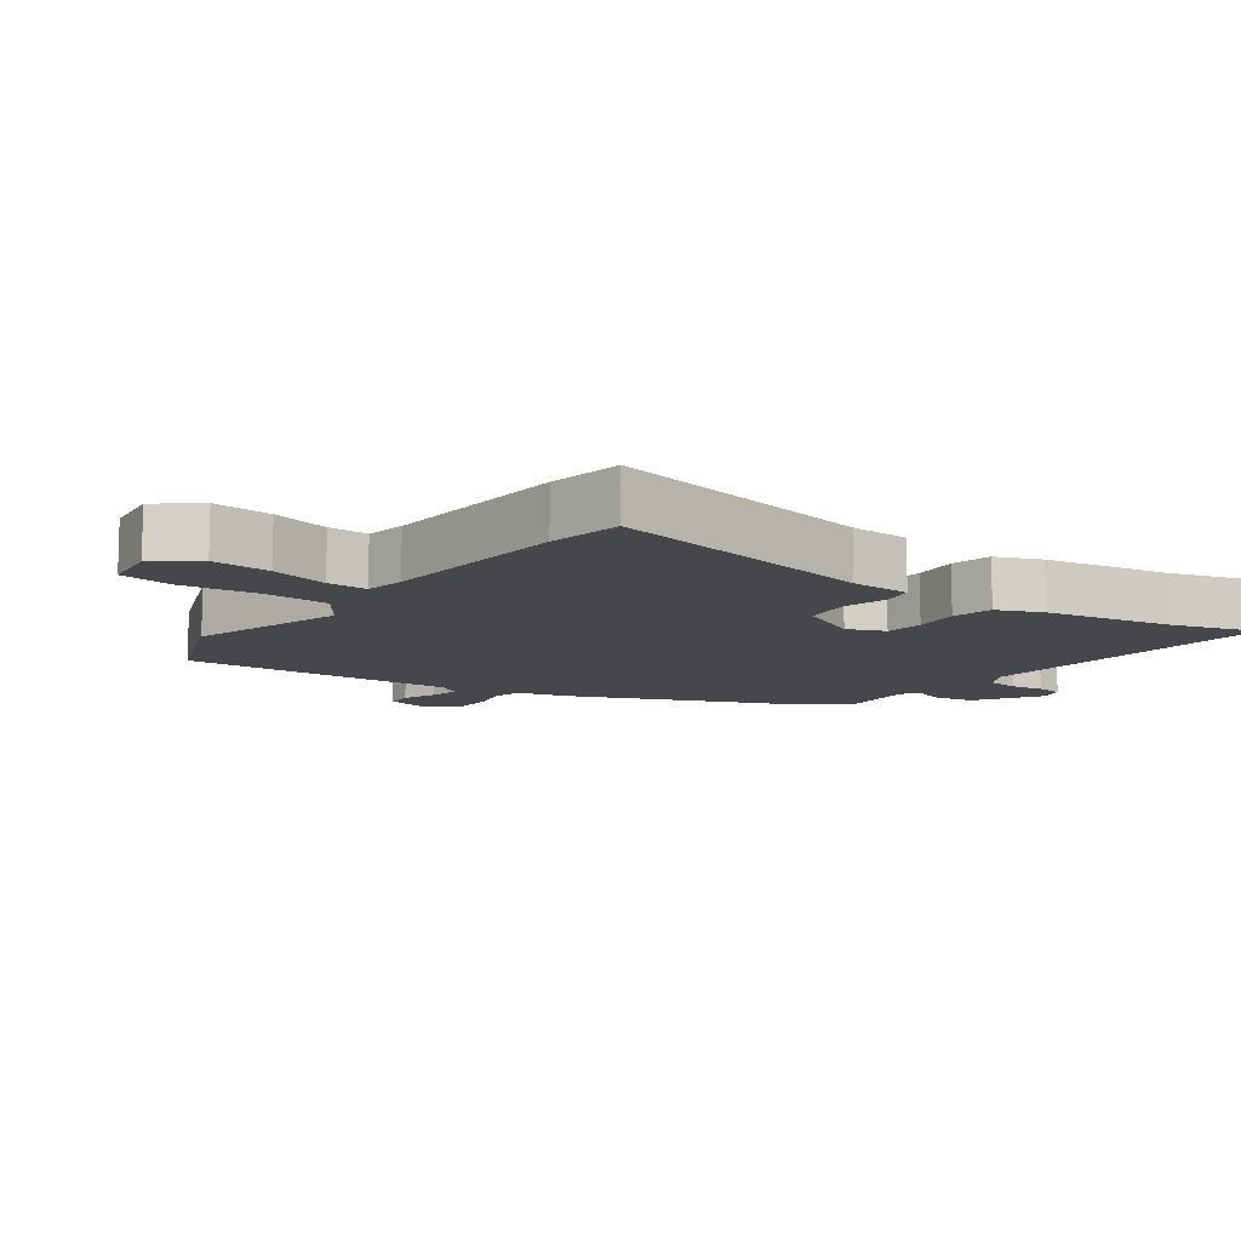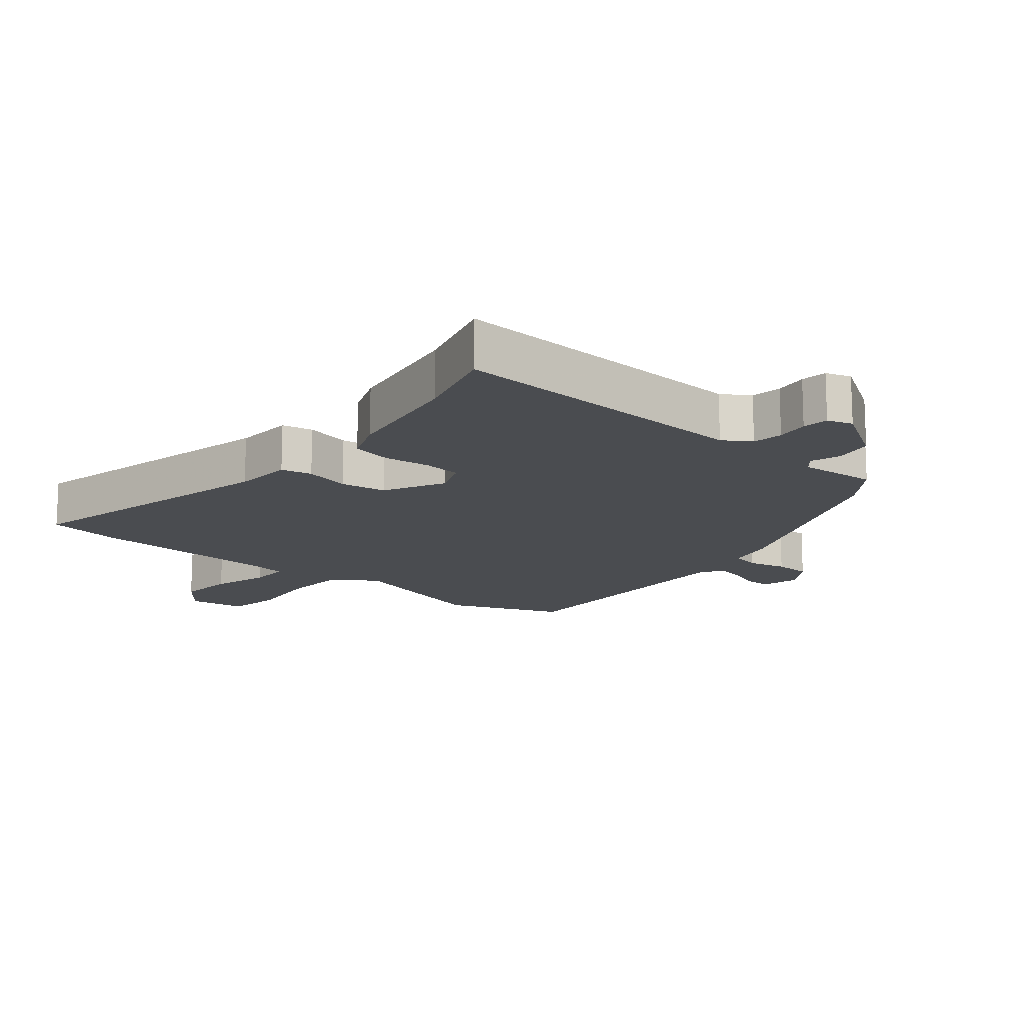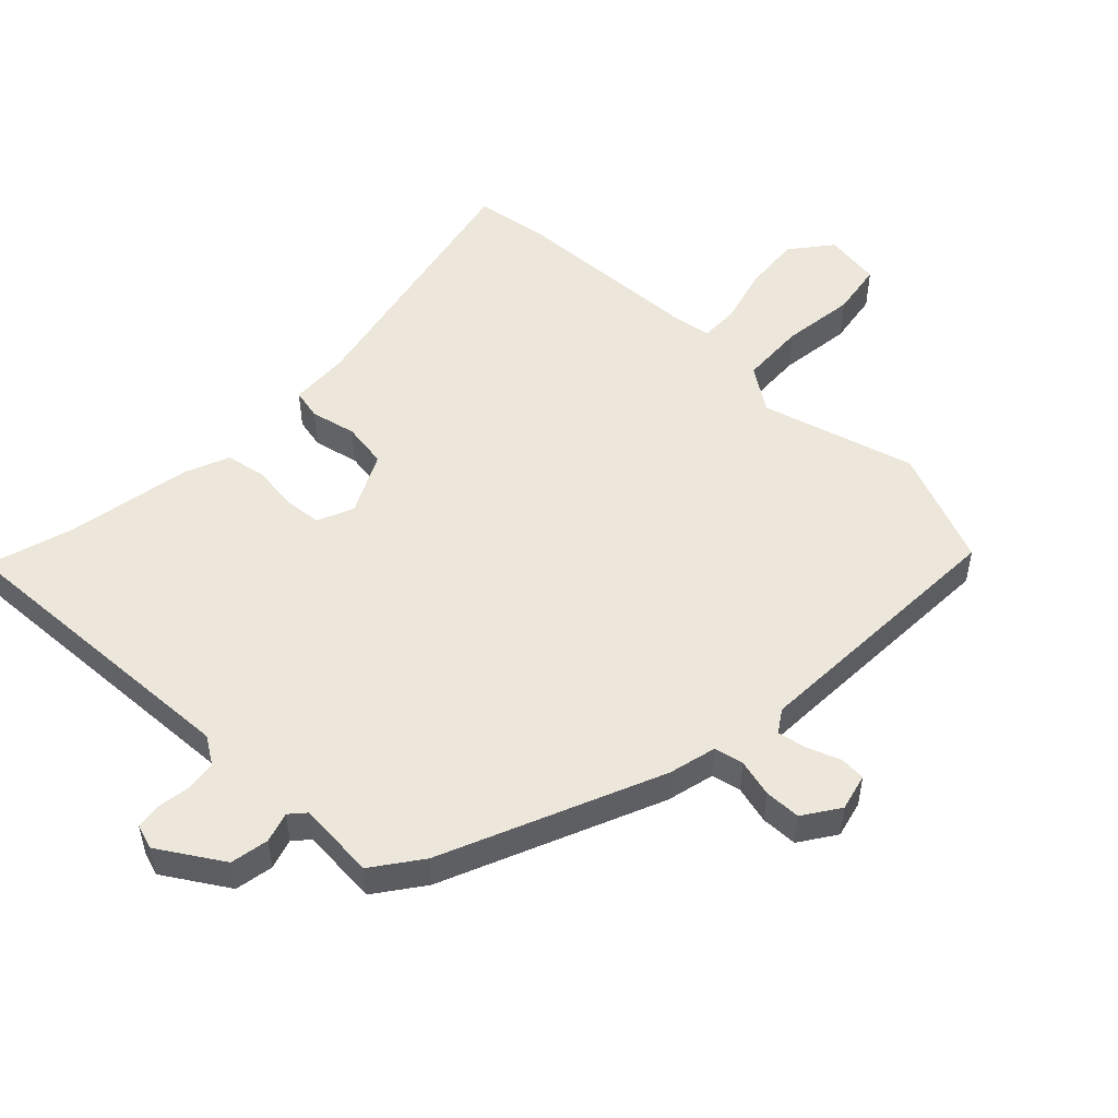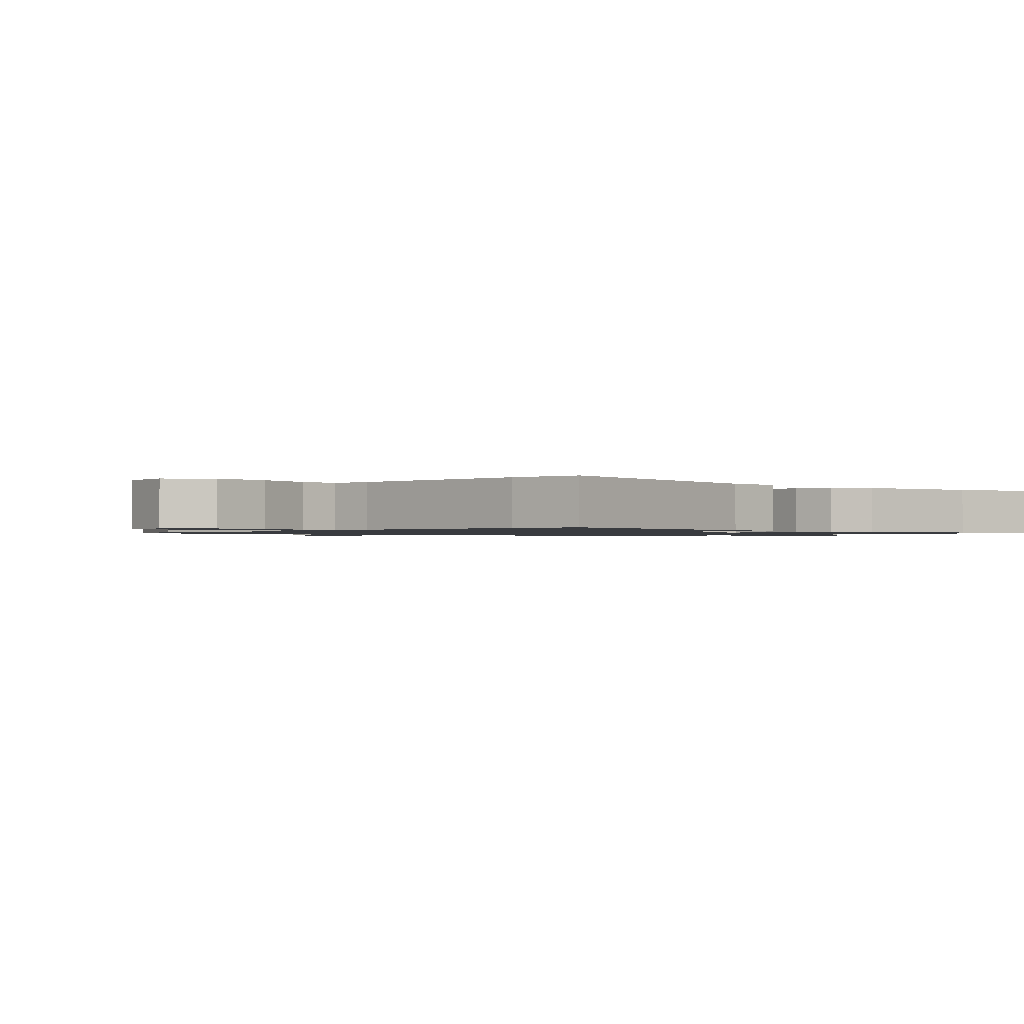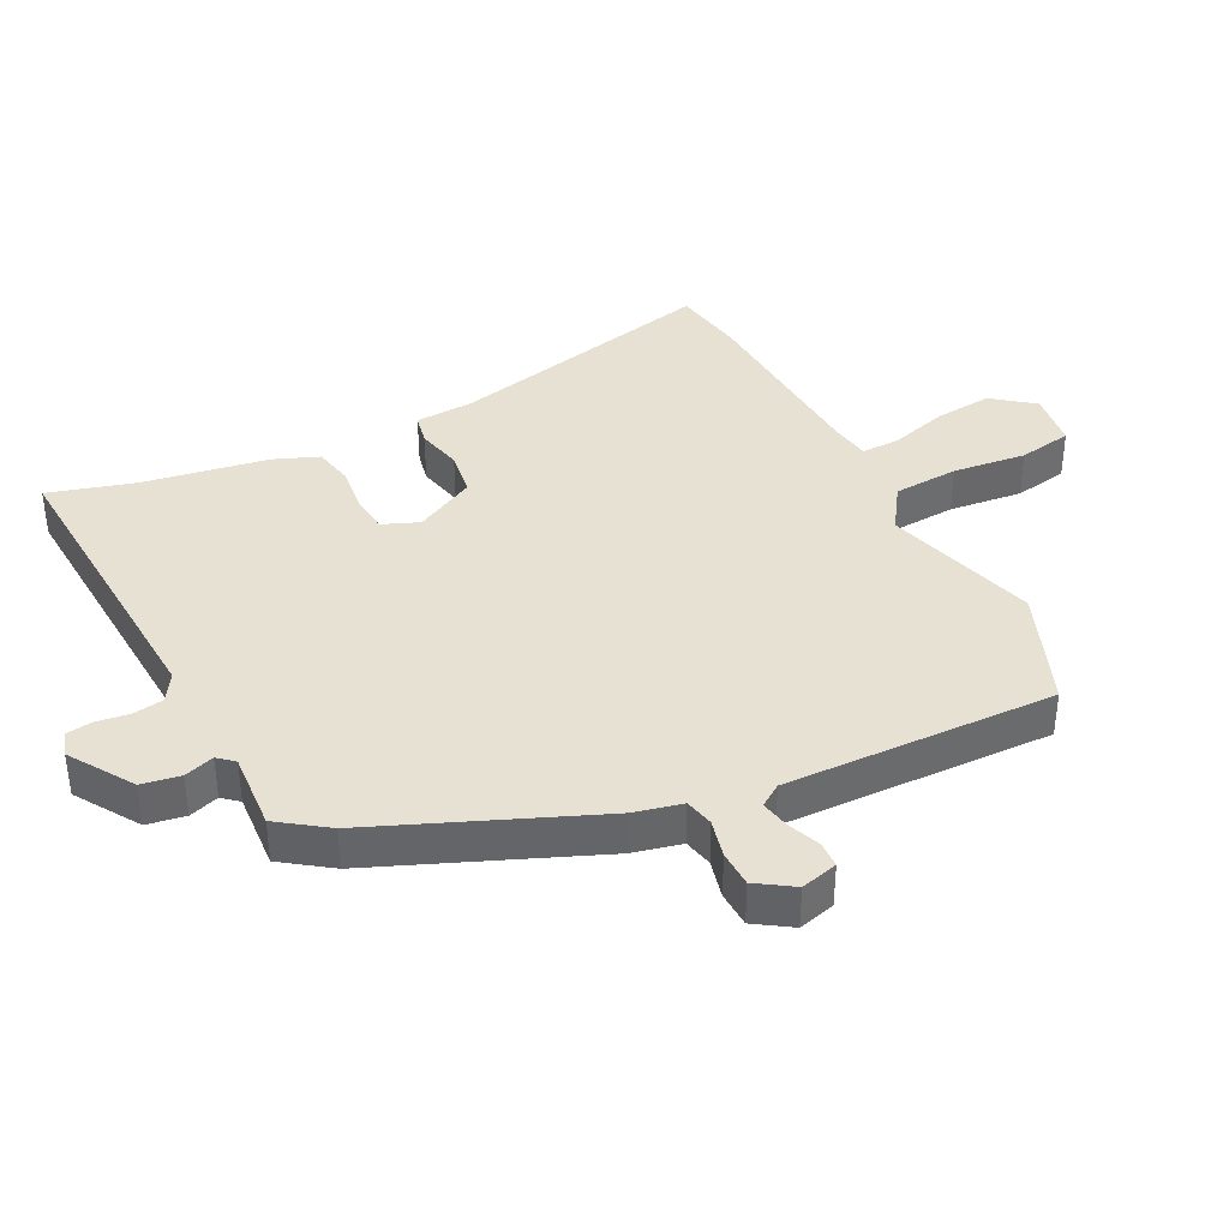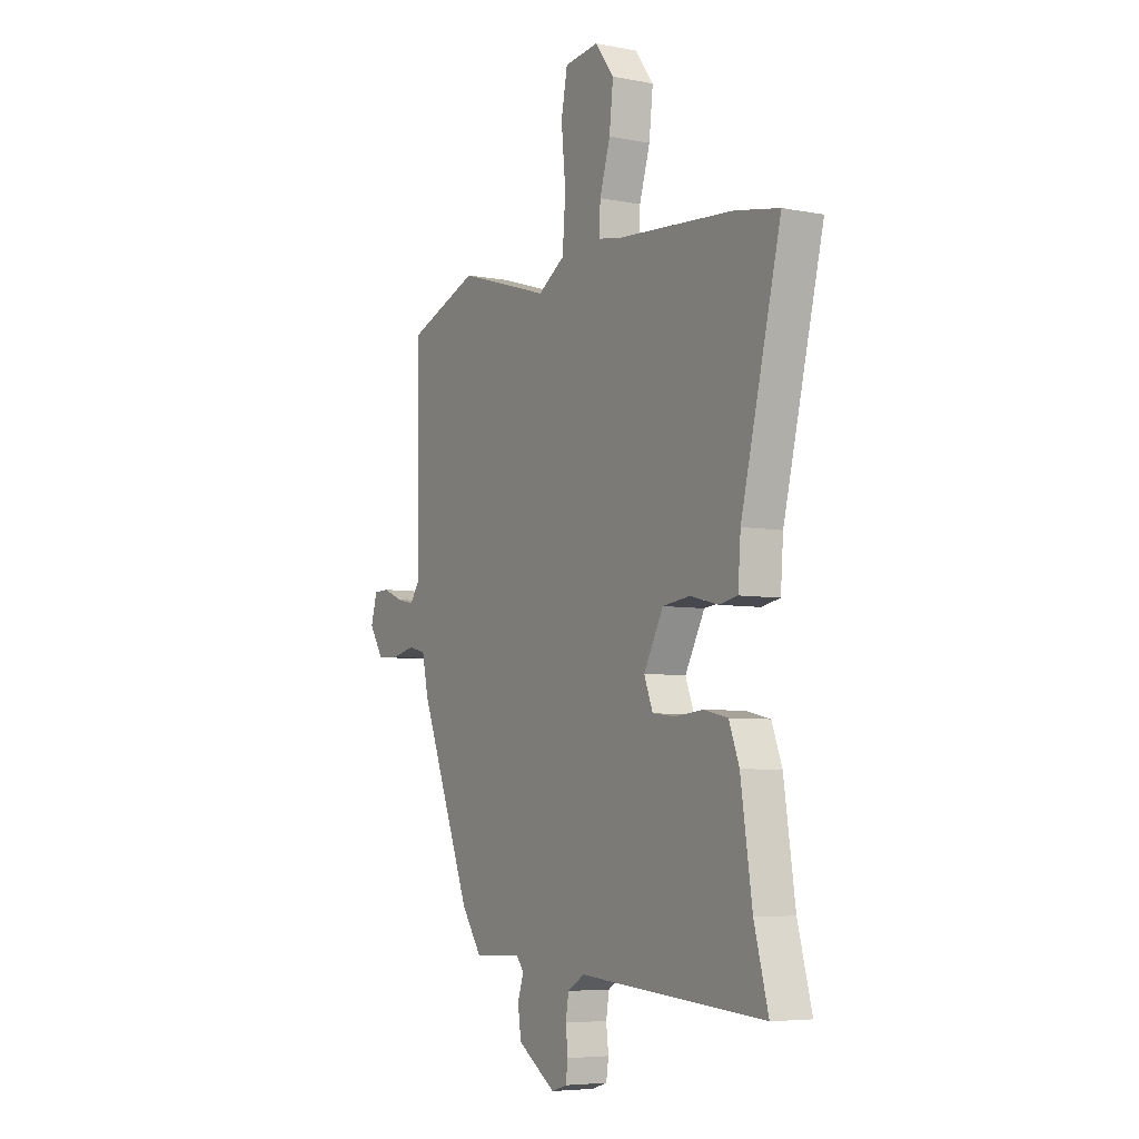
<metadata>
{"format":"obj","ext":"obj","renderer":"f3d","projection":"perspective","resolution":1024,"background":"white","views":[{"elev":-10.7,"azim":55.4,"up":"+Y"},{"elev":-14.8,"azim":141.5,"up":"+Y"},{"elev":51.4,"azim":-134.3,"up":"+Y"},{"elev":-1.1,"azim":48.5,"up":"+Y"},{"elev":38.7,"azim":-115.8,"up":"+Y"},{"elev":-5.9,"azim":59.7,"up":"+Z"}]}
</metadata>
<code>
v -0.502 0.07 0.499
v -0.32 0.07 0.567
v -0.084 0.07 0.493
v -0.015 0.07 0.537
v -0.007 0.07 0.638
v -0.018 0.07 0.752
v -0.002 0.07 0.835
v 0.086 0.07 0.845
v 0.134 0.07 0.781
v 0.124 0.07 0.692
v 0.097 0.07 0.604
v 0.094 0.07 0.543
v 0.156 0.07 0.532
v 0.452 0.07 0.509
v 0.565 0.07 0.488
v 0.463 0.07 0.071
v 0.456 0.07 -0.021
v 0.408 0.07 -0.03
v 0.338 0.07 -0.012
v 0.267 0.07 -0.021
v 0.217 0.07 -0.114
v 0.239 0.07 -0.171
v 0.298 0.07 -0.178
v 0.369 0.07 -0.171
v 0.431 0.07 -0.185
v 0.457 0.07 -0.254
v 0.486 0.07 -0.449
v 0.522 0.07 -0.583
v 0.046 0.07 -0.546
v 0.003 0.07 -0.572
v -0.005 0.07 -0.619
v 0.001 0.07 -0.67
v -0.005 0.07 -0.71
v -0.044 0.07 -0.722
v -0.141 0.07 -0.657
v -0.15 0.07 -0.597
v -0.134 0.07 -0.551
v -0.155 0.07 -0.526
v -0.276 0.07 -0.532
v -0.328 0.07 -0.456
v -0.461 0.07 -0.116
v -0.477 0.07 -0.041
v -0.522 0.07 -0.03
v -0.581 0.07 -0.043
v -0.637 0.07 -0.04
v -0.673 0.07 0.017
v -0.657 0.07 0.074
v -0.617 0.07 0.075
v -0.567 0.07 0.054
v -0.522 0.07 0.044
v -0.498 0.07 0.078
v -0.502 0 0.499
v -0.32 0 0.567
v -0.084 0 0.493
v -0.015 0 0.537
v -0.007 0 0.638
v -0.018 0 0.752
v -0.002 0 0.835
v 0.086 0 0.845
v 0.134 0 0.781
v 0.124 0 0.692
v 0.097 0 0.604
v 0.094 0 0.543
v 0.156 0 0.532
v 0.452 0 0.509
v 0.565 0 0.488
v 0.463 0 0.071
v 0.456 0 -0.021
v 0.408 0 -0.03
v 0.338 0 -0.012
v 0.267 0 -0.021
v 0.217 0 -0.114
v 0.239 0 -0.171
v 0.298 0 -0.178
v 0.369 0 -0.171
v 0.431 0 -0.185
v 0.457 0 -0.254
v 0.486 0 -0.449
v 0.522 0 -0.583
v 0.046 0 -0.546
v 0.003 0 -0.572
v -0.005 0 -0.619
v 0.001 0 -0.67
v -0.005 0 -0.71
v -0.044 0 -0.722
v -0.141 0 -0.657
v -0.15 0 -0.597
v -0.134 0 -0.551
v -0.155 0 -0.526
v -0.276 0 -0.532
v -0.328 0 -0.456
v -0.461 0 -0.116
v -0.477 0 -0.041
v -0.522 0 -0.03
v -0.581 0 -0.043
v -0.637 0 -0.04
v -0.673 0 0.017
v -0.657 0 0.074
v -0.617 0 0.075
v -0.567 0 0.054
v -0.522 0 0.044
v -0.498 0 0.078
f 46 47 48 49
f 46 49 50
f 43 44 45 46
f 42 43 46 50
f 39 40 41 42
f 38 39 42
f 37 38 42 50
f 34 35 36 37
f 32 33 34 37
f 31 32 37 50
f 30 31 50 51
f 27 28 29
f 25 26 27 29
f 23 24 25 29
f 22 23 29 30
f 21 22 30 51
f 16 17 18 19
f 16 19 20
f 13 14 15 16
f 12 13 16 20
f 8 9 10 11
f 8 11 12
f 5 6 7 8
f 4 5 8 12
f 3 4 12 20
f 3 20 21 51
f 1 2 3 51
f 100 99 98 97
f 101 100 97
f 97 96 95 94
f 101 97 94 93
f 93 92 91 90
f 93 90 89
f 101 93 89 88
f 88 87 86 85
f 88 85 84 83
f 101 88 83 82
f 102 101 82 81
f 80 79 78
f 80 78 77 76
f 80 76 75 74
f 81 80 74 73
f 102 81 73 72
f 70 69 68 67
f 71 70 67
f 67 66 65 64
f 71 67 64 63
f 62 61 60 59
f 63 62 59
f 59 58 57 56
f 63 59 56 55
f 71 63 55 54
f 102 72 71 54
f 102 54 53 52
f 1 52 53 2
f 2 53 54 3
f 3 54 55 4
f 4 55 56 5
f 5 56 57 6
f 6 57 58 7
f 7 58 59 8
f 8 59 60 9
f 9 60 61 10
f 10 61 62 11
f 11 62 63 12
f 12 63 64 13
f 13 64 65 14
f 14 65 66 15
f 15 66 67 16
f 16 67 68 17
f 17 68 69 18
f 18 69 70 19
f 19 70 71 20
f 20 71 72 21
f 21 72 73 22
f 22 73 74 23
f 23 74 75 24
f 24 75 76 25
f 25 76 77 26
f 26 77 78 27
f 27 78 79 28
f 28 79 80 29
f 29 80 81 30
f 30 81 82 31
f 31 82 83 32
f 32 83 84 33
f 33 84 85 34
f 34 85 86 35
f 35 86 87 36
f 36 87 88 37
f 37 88 89 38
f 38 89 90 39
f 39 90 91 40
f 40 91 92 41
f 41 92 93 42
f 42 93 94 43
f 43 94 95 44
f 44 95 96 45
f 45 96 97 46
f 46 97 98 47
f 47 98 99 48
f 48 99 100 49
f 49 100 101 50
f 50 101 102 51
f 51 102 52 1

</code>
